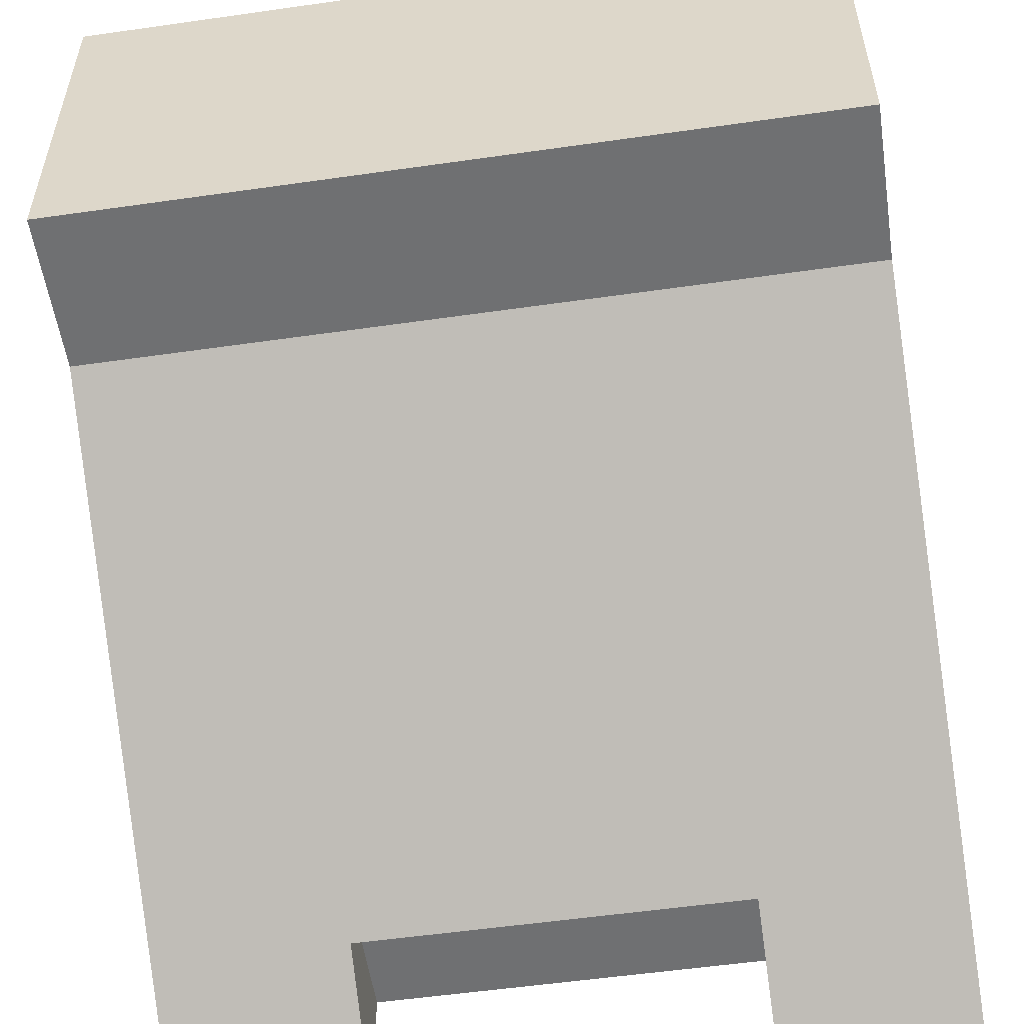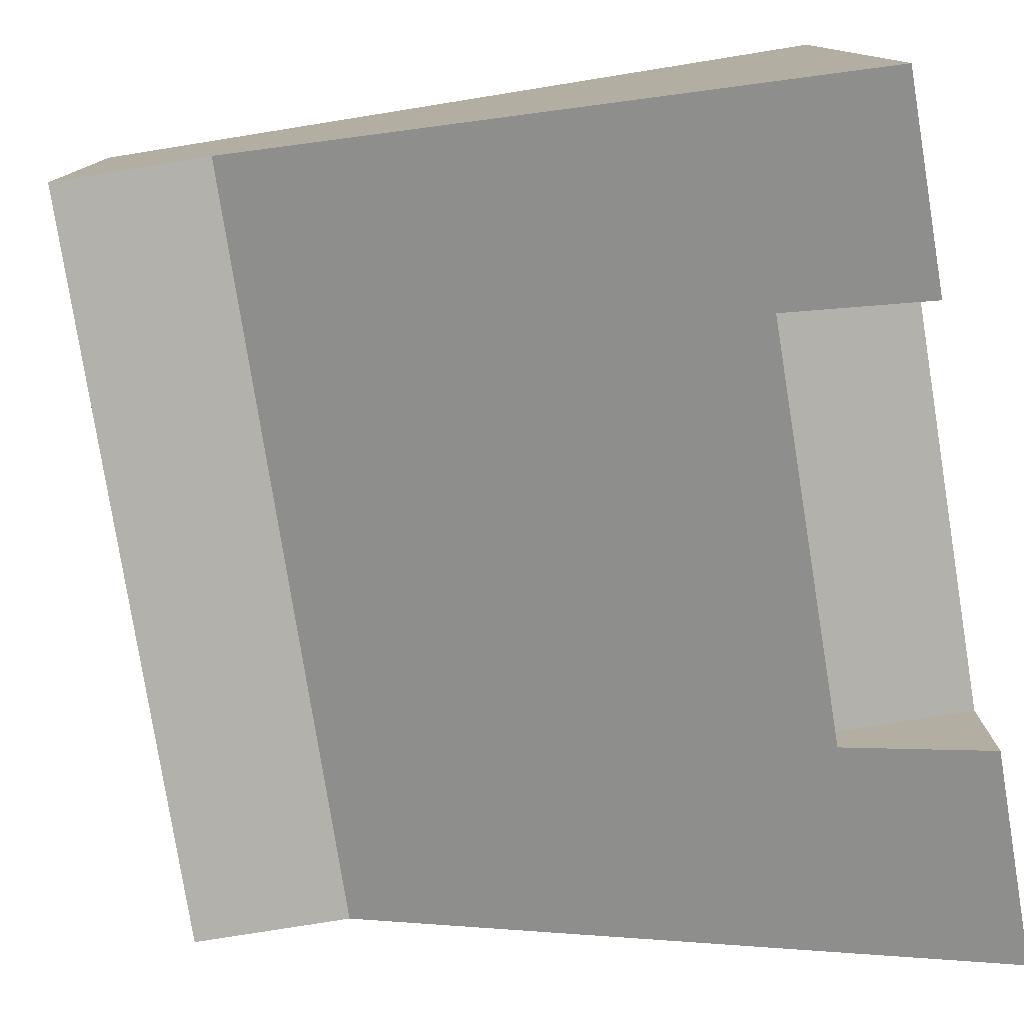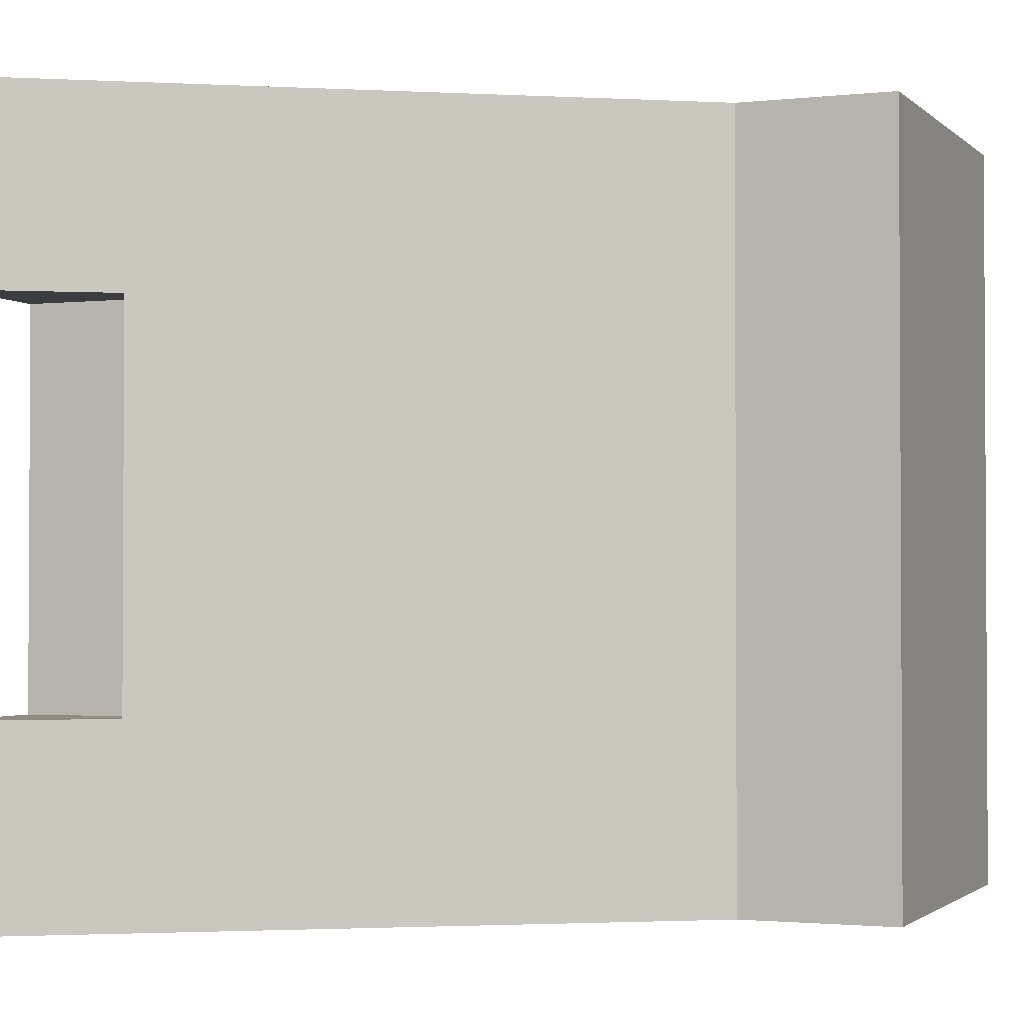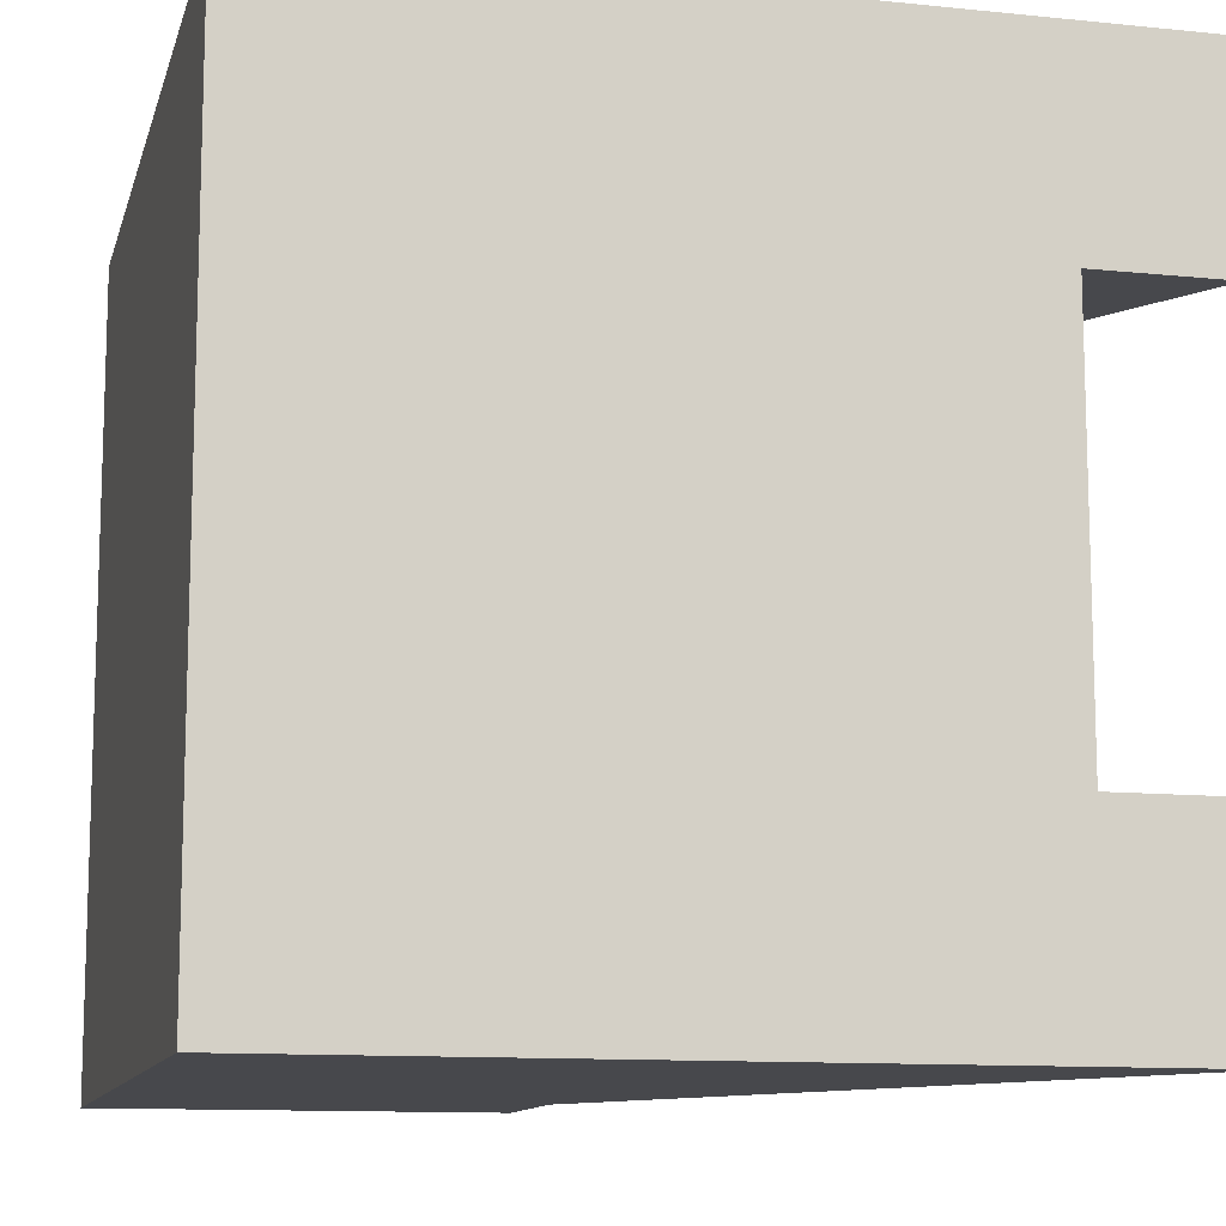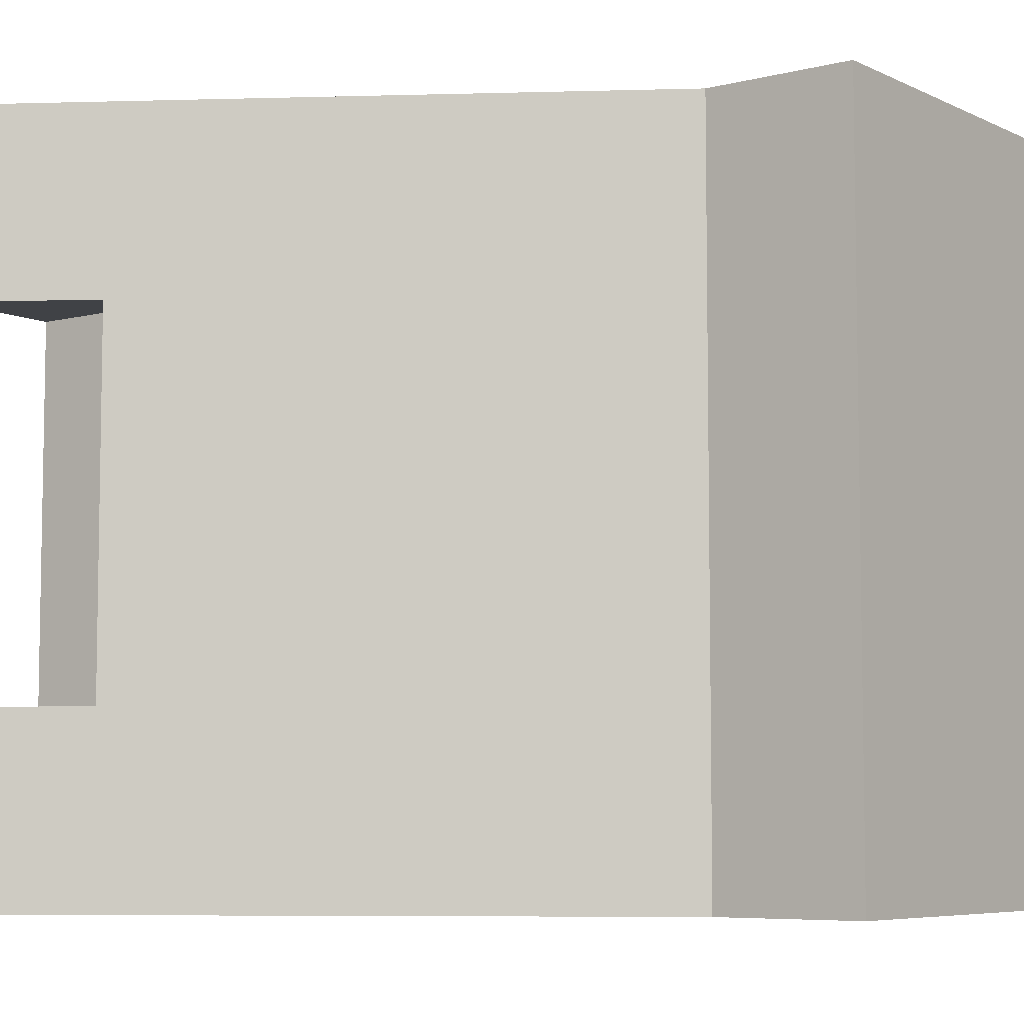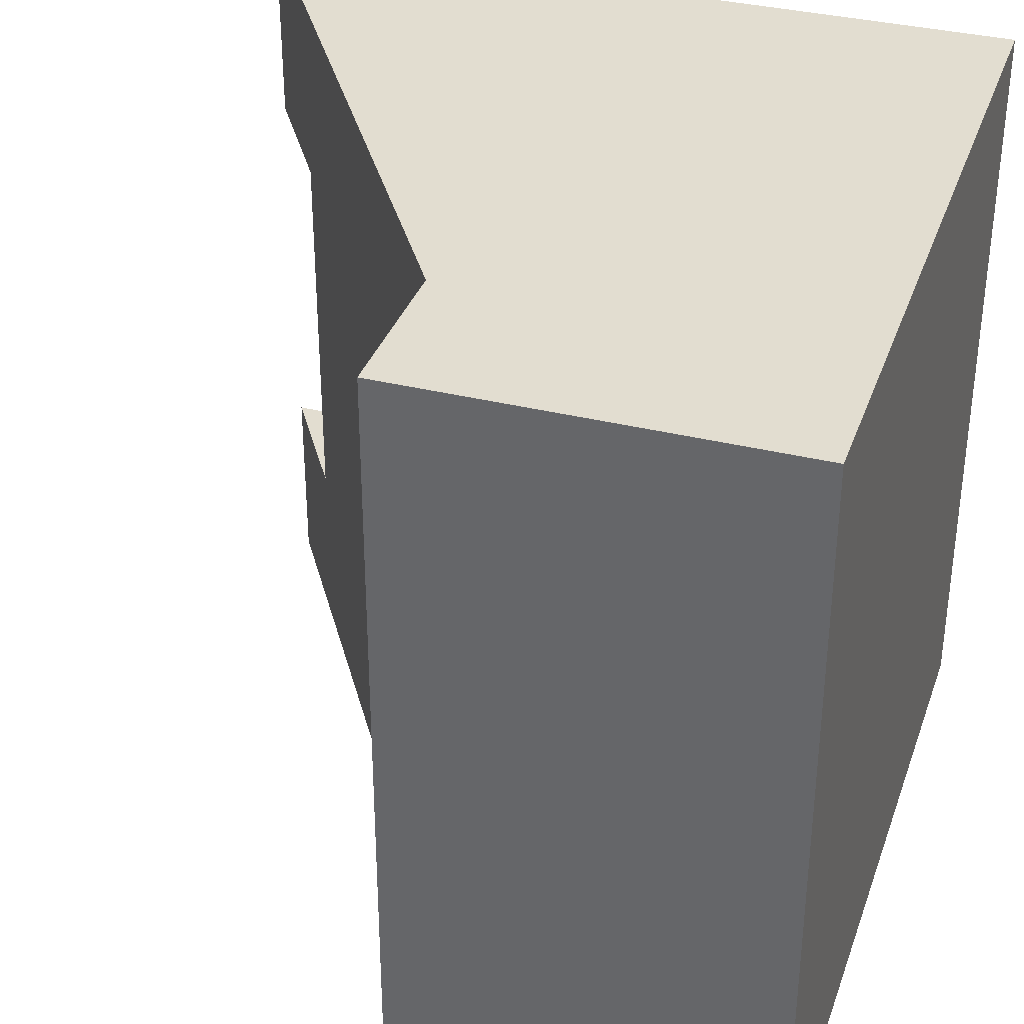
<metadata>
{"format":"obj","ext":"obj","renderer":"f3d","projection":"perspective","resolution":1024,"background":"white","views":[{"elev":-54.8,"azim":98.6,"up":"+Y"},{"elev":-78.9,"azim":-170.9,"up":"+Y"},{"elev":-1.8,"azim":21.7,"up":"+Z"},{"elev":-11.6,"azim":-103.9,"up":"+Z"},{"elev":-6.5,"azim":36.8,"up":"+Z"},{"elev":35.1,"azim":108.2,"up":"+Z"}]}
</metadata>
<code>
g Arrabida_Final
o object_1
v 8.841 15 15
v 8.841 15 -15
v -15 0 15
v -15 0 -15
v -15 0 7.5
v 8.841 15 6.07e-05
v -3.08 7.5 15
v -3.08 7.5 -15
v -12.5 1.573 7.5
v -10 3.146 7.5
v -10 3.146 2.5
v -10 3.146 -2.5
v -10 3.146 -7.5
v -12.5 1.573 -7.5
v -15 0 -7.5
v 15 15 15
v 15 15 -15
v 8.841 15 15
v 8.841 15 -15
v 8.841 15 6.07e-05
v 15 15 6.07e-05
v -15 0 7.5
v -15 5 7.5
v -10 5 7.5
v -12.5 5 7.5
v -15 2.5 7.5
v -12.5 1.573 7.5
v -10 3.146 7.5
v -10 5 7.5
v -10 3.146 -7.5
v -10 5 -7.5
v -10 5 -2.5
v -10 5 2.5
v -10 3.146 7.5
v -10 3.146 2.5
v -10 3.146 -2.5
v -10 5 -7.5
v -15 0 -7.5
v -15 5 -7.5
v -12.5 5 -7.5
v -15 2.5 -7.5
v -10 3.146 -7.5
v -12.5 1.573 -7.5
v -15 5 7.5
v -15 5 -7.5
v -10 5 7.5
v -10 5 -7.5
v -12.5 5 7.5
v -12.5 5 -7.5
v -15 5 6.07e-05
v -10 5 2.5
v -10 5 -2.5
v -15 30 15
v -15 0 15
v -3.08 7.5 15
v 8.841 15 15
v 15 15 15
v -15 15 15
v 15 30 15
v 9 30 15
v -9 30 15
v 15 15 -15
v 15 30 15
v 15 15 15
v 15 15 6.07e-05
v 15 30 -15
v 15 30 6.07e-05
v -15 30 15
v 15 30 15
v -15 30 -15
v 15 30 -15
v 15 30 6.07e-05
v -15 30 6.07e-05
v 5.171e-06 30 -15
v 9 30 15
v -9 30 15
v 15 15 -15
v 15 30 -15
v -15 0 -15
v -3.08 7.5 -15
v 8.841 15 -15
v 5.171e-06 30 -15
v -15 30 -15
v -15 15 -15
v -15 0 15
v -15 0 7.5
v -15 15 6.07e-05
v -15 2.5 7.5
v -15 5 7.5
v -15 7.35 6.07e-05
v -15 15 7.65
v -15 7.35 7.65
v -15 7.35 3.825
v -15 15 -7.65
v -15 7.35 -7.65
v -15 5 -7.5
v -15 2.5 -7.5
v -15 0 -7.5
v -15 7.35 -3.825
v -15 5 6.07e-05
v -15 0 -15
v -15 30 15
v -15 15 15
v -15 30 -15
v -15 30 6.07e-05
v -15 15 -15
f 7 6 1
f 3 10 7
f 10 11 7
f 8 2 6
f 11 12 6
f 8 6 12
f 11 6 7
f 9 3 5
f 3 9 10
f 4 13 14
f 14 15 4
f 8 13 4
f 8 12 13
f 21 16 18 20
f 17 21 20 19
f 27 22 26
f 25 26 23
f 25 28 27
f 28 25 24
f 26 25 27
f 35 34 29 33
f 33 32 36 35
f 30 36 32 31
f 40 42 37
f 43 42 40
f 43 40 41
f 41 40 39
f 38 43 41
f 50 48 44
f 50 45 49
f 49 48 50
f 49 52 51 48
f 47 52 49
f 46 48 51
f 59 60 56 57
f 56 60 61
f 58 61 53
f 54 55 58
f 61 58 55
f 56 61 55
f 62 66 67 65
f 63 64 65 67
f 73 68 76
f 72 75 69
f 75 72 73 76
f 74 70 73
f 71 74 72
f 73 72 74
f 84 80 79
f 84 83 82
f 82 80 84
f 78 77 81
f 81 82 78
f 80 82 81
f 93 87 90
f 91 93 92
f 87 93 91
f 99 94 95
f 87 99 90
f 94 99 87
f 88 86 85
f 89 93 90 100
f 85 89 88
f 92 89 85
f 91 103 102
f 103 91 92 85
f 105 91 102
f 93 89 92
f 90 99 100
f 96 101 97
f 98 97 101
f 95 101 96
f 100 99 96
f 95 96 99
f 94 87 105
f 91 105 87
f 104 106 94
f 95 94 106
f 105 104 94
f 106 101 95

</code>
